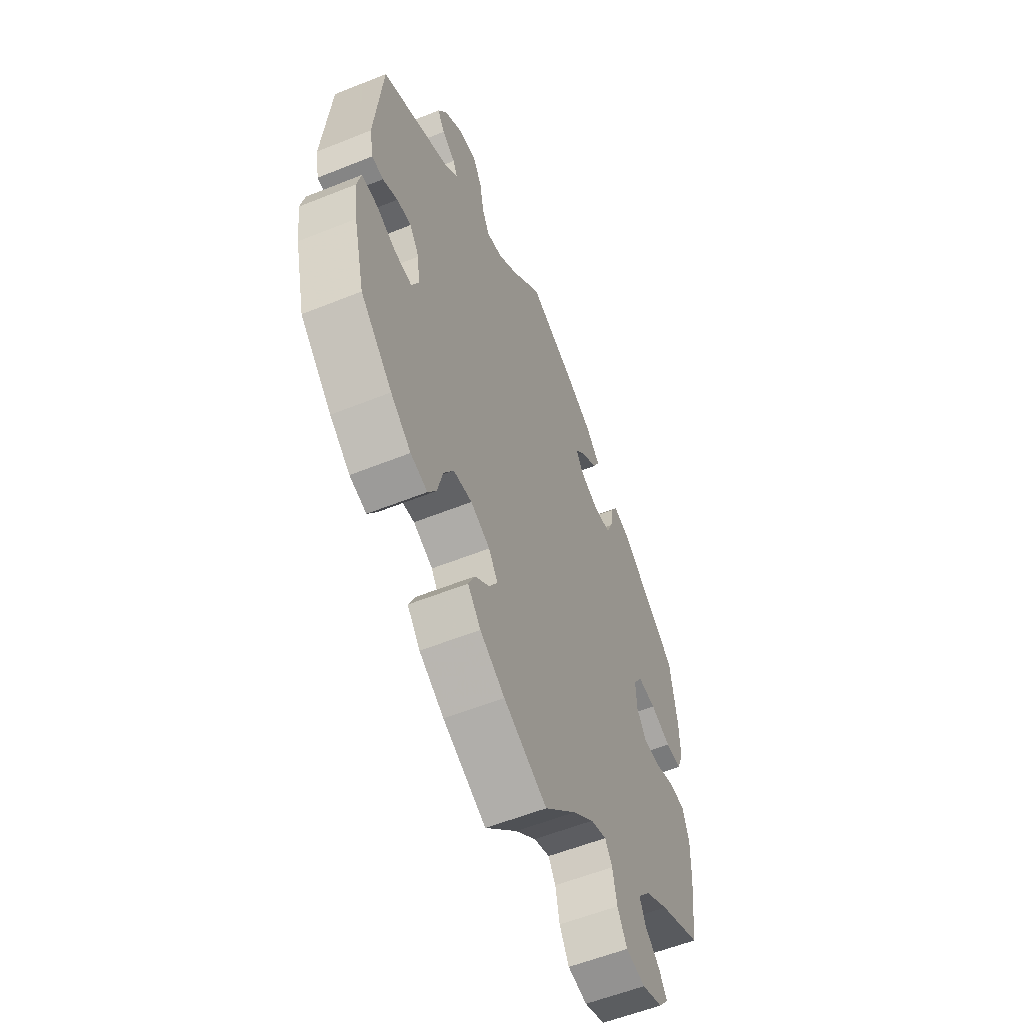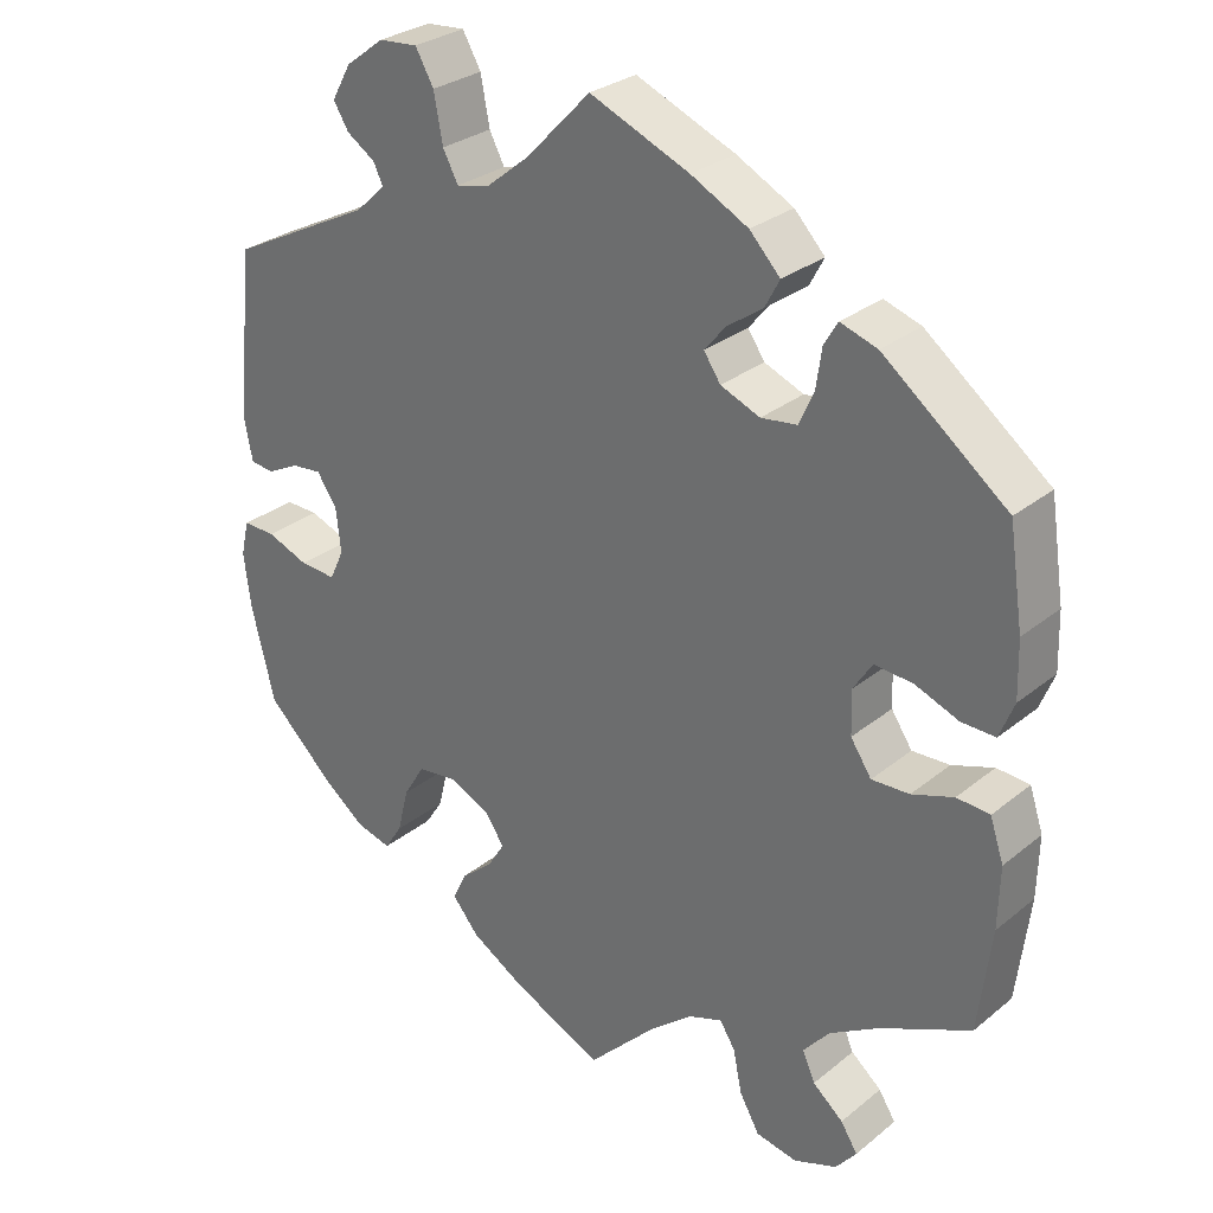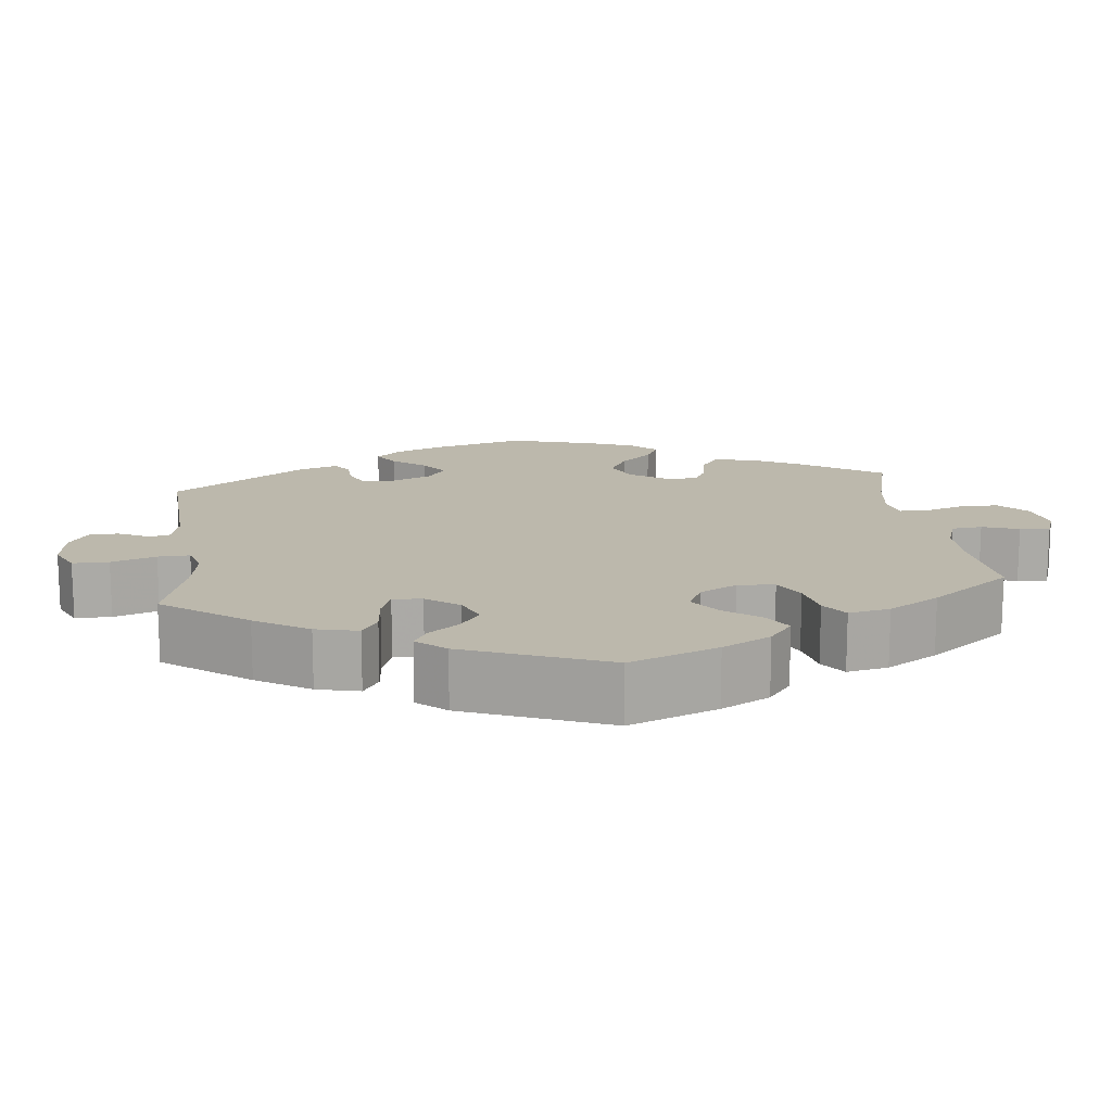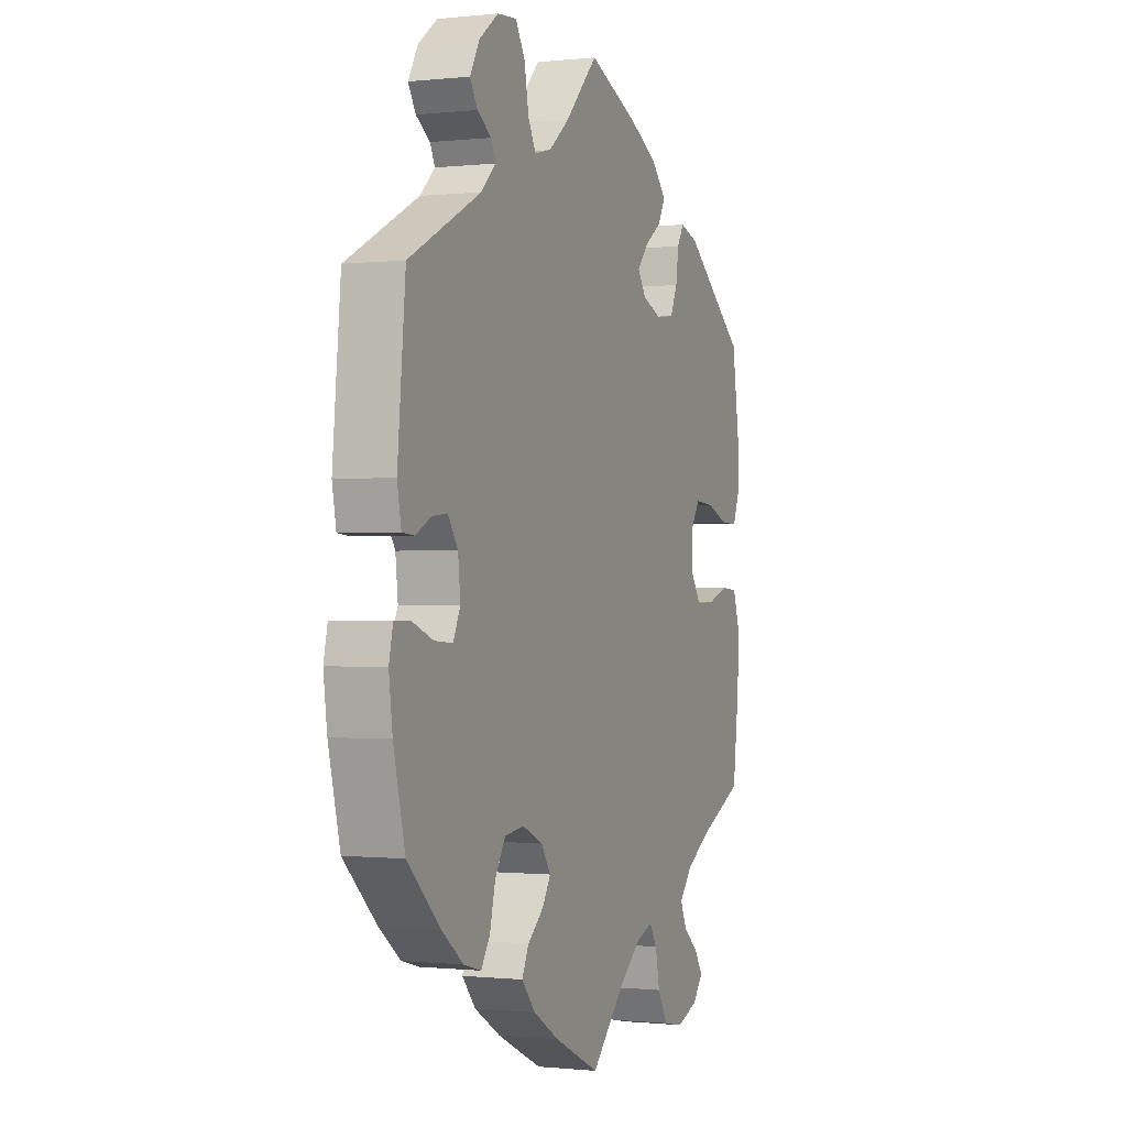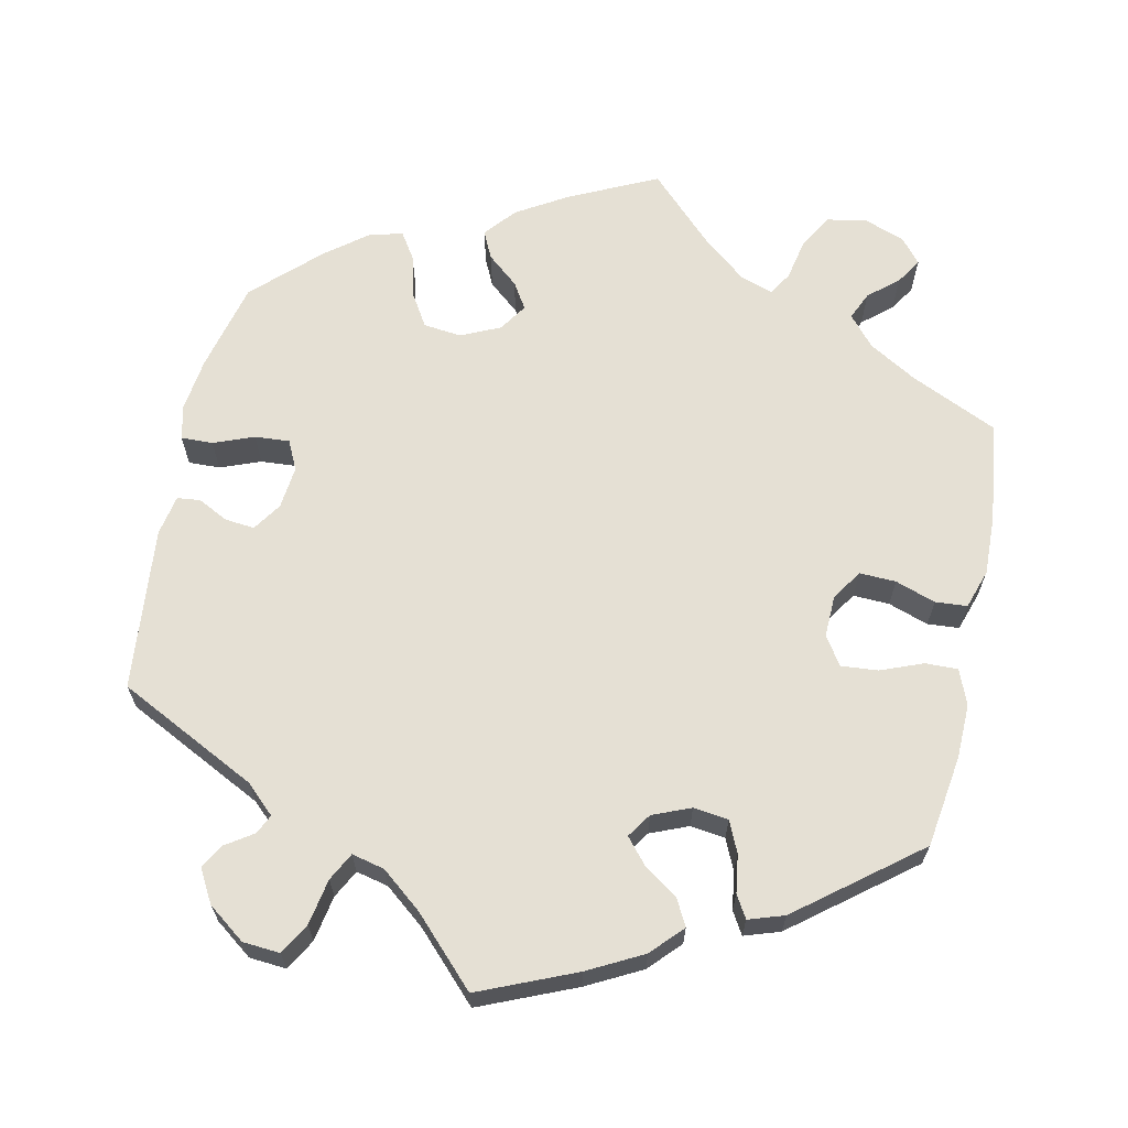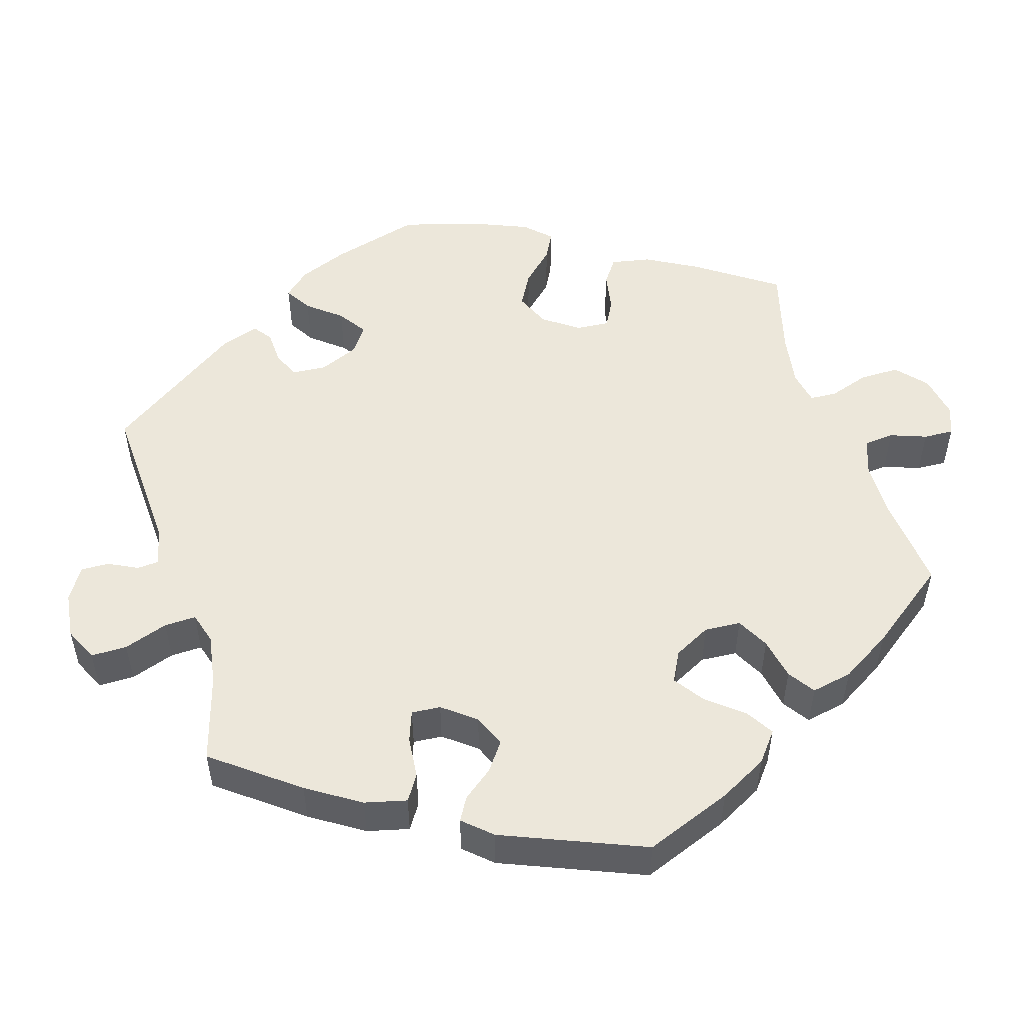
<metadata>
{"format":"obj","ext":"obj","renderer":"f3d","projection":"perspective","resolution":1024,"background":"white","views":[{"elev":-56.8,"azim":-67.2,"up":"+Z"},{"elev":29.0,"azim":40.1,"up":"+Z"},{"elev":14.6,"azim":53.2,"up":"+Y"},{"elev":-0.5,"azim":-67.9,"up":"+Z"},{"elev":65.3,"azim":11.8,"up":"+Y"},{"elev":51.2,"azim":43.1,"up":"+Y"}]}
</metadata>
<code>
v -0.113 0.07 -0.524
v -0.178 0.07 -0.485
v -0.212 0.07 -0.445
v -0.195 0.07 -0.409
v -0.155 0.07 -0.375
v -0.134 0.07 -0.341
v -0.158 0.07 -0.305
v -0.209 0.07 -0.282
v -0.258 0.07 -0.288
v -0.284 0.07 -0.331
v -0.298 0.07 -0.387
v -0.32 0.07 -0.421
v -0.364 0.07 -0.409
v -0.417 0.07 -0.368
v -0.5 0.07 -0.289
v -0.529 0.07 -0.172
v -0.538 0.07 -0.103
v -0.528 0.07 -0.059
v -0.487 0.07 -0.06
v -0.435 0.07 -0.08
v -0.39 0.07 -0.083
v -0.372 0.07 -0.045
v -0.378 0.07 0.01
v -0.403 0.07 0.047
v -0.441 0.07 0.043
v -0.48 0.07 0.023
v -0.51 0.07 0.026
v -0.52 0.07 0.078
v -0.5 0.07 0.289
v -0.32 0.07 0.38
v -0.283 0.07 0.415
v -0.295 0.07 0.44
v -0.33 0.07 0.463
v -0.349 0.07 0.494
v -0.325 0.07 0.537
v -0.277 0.07 0.573
v -0.229 0.07 0.577
v -0.206 0.07 0.537
v -0.195 0.07 0.478
v -0.176 0.07 0.442
v -0.134 0.07 0.452
v -0.082 0.07 0.494
v -0.001 0.07 0.578
v 0.123 0.07 0.526
v 0.194 0.07 0.489
v 0.232 0.07 0.449
v 0.214 0.07 0.415
v 0.17 0.07 0.384
v 0.143 0.07 0.352
v 0.164 0.07 0.321
v 0.213 0.07 0.301
v 0.258 0.07 0.307
v 0.276 0.07 0.347
v 0.283 0.07 0.396
v 0.3 0.07 0.425
v 0.346 0.07 0.41
v 0.5 0.07 0.29
v 0.518 0.07 0.171
v 0.52 0.07 0.101
v 0.502 0.07 0.056
v 0.46 0.07 0.057
v 0.406 0.07 0.078
v 0.358 0.07 0.082
v 0.334 0.07 0.045
v 0.336 0.07 -0.009
v 0.362 0.07 -0.048
v 0.409 0.07 -0.046
v 0.461 0.07 -0.028
v 0.502 0.07 -0.031
v 0.519 0.07 -0.082
v 0.517 0.07 -0.159
v 0.501 0.07 -0.289
v 0.389 0.07 -0.341
v 0.327 0.07 -0.378
v 0.294 0.07 -0.417
v 0.31 0.07 -0.453
v 0.348 0.07 -0.485
v 0.369 0.07 -0.518
v 0.343 0.07 -0.55
v 0.289 0.07 -0.57
v 0.238 0.07 -0.56
v 0.213 0.07 -0.516
v 0.202 0.07 -0.462
v 0.183 0.07 -0.432
v 0.141 0.07 -0.447
v 0.086 0.07 -0.492
v 0.001 0.07 -0.578
v -0.113 0 -0.524
v -0.178 0 -0.485
v -0.212 0 -0.445
v -0.195 0 -0.409
v -0.155 0 -0.375
v -0.134 0 -0.341
v -0.158 0 -0.305
v -0.209 0 -0.282
v -0.258 0 -0.288
v -0.284 0 -0.331
v -0.298 0 -0.387
v -0.32 0 -0.421
v -0.364 0 -0.409
v -0.417 0 -0.368
v -0.5 0 -0.289
v -0.529 0 -0.172
v -0.538 0 -0.103
v -0.528 0 -0.059
v -0.487 0 -0.06
v -0.435 0 -0.08
v -0.39 0 -0.083
v -0.372 0 -0.045
v -0.378 0 0.01
v -0.403 0 0.047
v -0.441 0 0.043
v -0.48 0 0.023
v -0.51 0 0.026
v -0.52 0 0.078
v -0.5 0 0.289
v -0.32 0 0.38
v -0.283 0 0.415
v -0.295 0 0.44
v -0.33 0 0.463
v -0.349 0 0.494
v -0.325 0 0.537
v -0.277 0 0.573
v -0.229 0 0.577
v -0.206 0 0.537
v -0.195 0 0.478
v -0.176 0 0.442
v -0.134 0 0.452
v -0.082 0 0.494
v -0.001 0 0.578
v 0.123 0 0.526
v 0.194 0 0.489
v 0.232 0 0.449
v 0.214 0 0.415
v 0.17 0 0.384
v 0.143 0 0.352
v 0.164 0 0.321
v 0.213 0 0.301
v 0.258 0 0.307
v 0.276 0 0.347
v 0.283 0 0.396
v 0.3 0 0.425
v 0.346 0 0.41
v 0.5 0 0.29
v 0.518 0 0.171
v 0.52 0 0.101
v 0.502 0 0.056
v 0.46 0 0.057
v 0.406 0 0.078
v 0.358 0 0.082
v 0.334 0 0.045
v 0.336 0 -0.009
v 0.362 0 -0.048
v 0.409 0 -0.046
v 0.461 0 -0.028
v 0.502 0 -0.031
v 0.519 0 -0.082
v 0.517 0 -0.159
v 0.501 0 -0.289
v 0.389 0 -0.341
v 0.327 0 -0.378
v 0.294 0 -0.417
v 0.31 0 -0.453
v 0.348 0 -0.485
v 0.369 0 -0.518
v 0.343 0 -0.55
v 0.289 0 -0.57
v 0.238 0 -0.56
v 0.213 0 -0.516
v 0.202 0 -0.462
v 0.183 0 -0.432
v 0.141 0 -0.447
v 0.086 0 -0.492
v 0.001 0 -0.578
f 86 87 1 2
f 85 86 2 3
f 84 85 3 4
f 80 81 82 83
f 80 83 84
f 79 80 84
f 76 77 78 79
f 75 76 79 84
f 74 75 84 4
f 70 71 72 73
f 67 68 69 70
f 66 67 70 73
f 65 66 73 74
f 59 60 61 62
f 59 62 63
f 58 59 63
f 57 58 63
f 56 57 63
f 53 54 55 56
f 52 53 56 63
f 51 52 63 64
f 45 46 47 48
f 45 48 49
f 42 43 44 45
f 41 42 45 49
f 40 41 49 50
f 36 37 38 39
f 36 39 40
f 35 36 40
f 32 33 34 35
f 31 32 35 40
f 30 31 40 50
f 25 26 27 28
f 24 25 28 29
f 23 24 29 30
f 17 18 19 20
f 17 20 21
f 16 17 21
f 15 16 21
f 14 15 21
f 13 14 21 22
f 10 11 12 13
f 9 10 13 22
f 65 74 4 5
f 64 65 5 6
f 51 64 6 7
f 50 51 7 8
f 22 23 30 50
f 8 9 22 50
f 89 88 174 173
f 90 89 173 172
f 91 90 172 171
f 170 169 168 167
f 171 170 167
f 171 167 166
f 166 165 164 163
f 171 166 163 162
f 91 171 162 161
f 160 159 158 157
f 157 156 155 154
f 160 157 154 153
f 161 160 153 152
f 149 148 147 146
f 150 149 146
f 150 146 145
f 150 145 144
f 150 144 143
f 143 142 141 140
f 150 143 140 139
f 151 150 139 138
f 135 134 133 132
f 136 135 132
f 132 131 130 129
f 136 132 129 128
f 137 136 128 127
f 126 125 124 123
f 127 126 123
f 127 123 122
f 122 121 120 119
f 127 122 119 118
f 137 127 118 117
f 115 114 113 112
f 116 115 112 111
f 117 116 111 110
f 107 106 105 104
f 108 107 104
f 108 104 103
f 108 103 102
f 108 102 101
f 109 108 101 100
f 100 99 98 97
f 109 100 97 96
f 92 91 161 152
f 93 92 152 151
f 94 93 151 138
f 95 94 138 137
f 137 117 110 109
f 137 109 96 95
f 1 88 89 2
f 2 89 90 3
f 3 90 91 4
f 4 91 92 5
f 5 92 93 6
f 6 93 94 7
f 7 94 95 8
f 8 95 96 9
f 9 96 97 10
f 10 97 98 11
f 11 98 99 12
f 12 99 100 13
f 13 100 101 14
f 14 101 102 15
f 15 102 103 16
f 16 103 104 17
f 17 104 105 18
f 18 105 106 19
f 19 106 107 20
f 20 107 108 21
f 21 108 109 22
f 22 109 110 23
f 23 110 111 24
f 24 111 112 25
f 25 112 113 26
f 26 113 114 27
f 27 114 115 28
f 28 115 116 29
f 29 116 117 30
f 30 117 118 31
f 31 118 119 32
f 32 119 120 33
f 33 120 121 34
f 34 121 122 35
f 35 122 123 36
f 36 123 124 37
f 37 124 125 38
f 38 125 126 39
f 39 126 127 40
f 40 127 128 41
f 41 128 129 42
f 42 129 130 43
f 43 130 131 44
f 44 131 132 45
f 45 132 133 46
f 46 133 134 47
f 47 134 135 48
f 48 135 136 49
f 49 136 137 50
f 50 137 138 51
f 51 138 139 52
f 52 139 140 53
f 53 140 141 54
f 54 141 142 55
f 55 142 143 56
f 56 143 144 57
f 57 144 145 58
f 58 145 146 59
f 59 146 147 60
f 60 147 148 61
f 61 148 149 62
f 62 149 150 63
f 63 150 151 64
f 64 151 152 65
f 65 152 153 66
f 66 153 154 67
f 67 154 155 68
f 68 155 156 69
f 69 156 157 70
f 70 157 158 71
f 71 158 159 72
f 72 159 160 73
f 73 160 161 74
f 74 161 162 75
f 75 162 163 76
f 76 163 164 77
f 77 164 165 78
f 78 165 166 79
f 79 166 167 80
f 80 167 168 81
f 81 168 169 82
f 82 169 170 83
f 83 170 171 84
f 84 171 172 85
f 85 172 173 86
f 86 173 174 87
f 87 174 88 1

</code>
